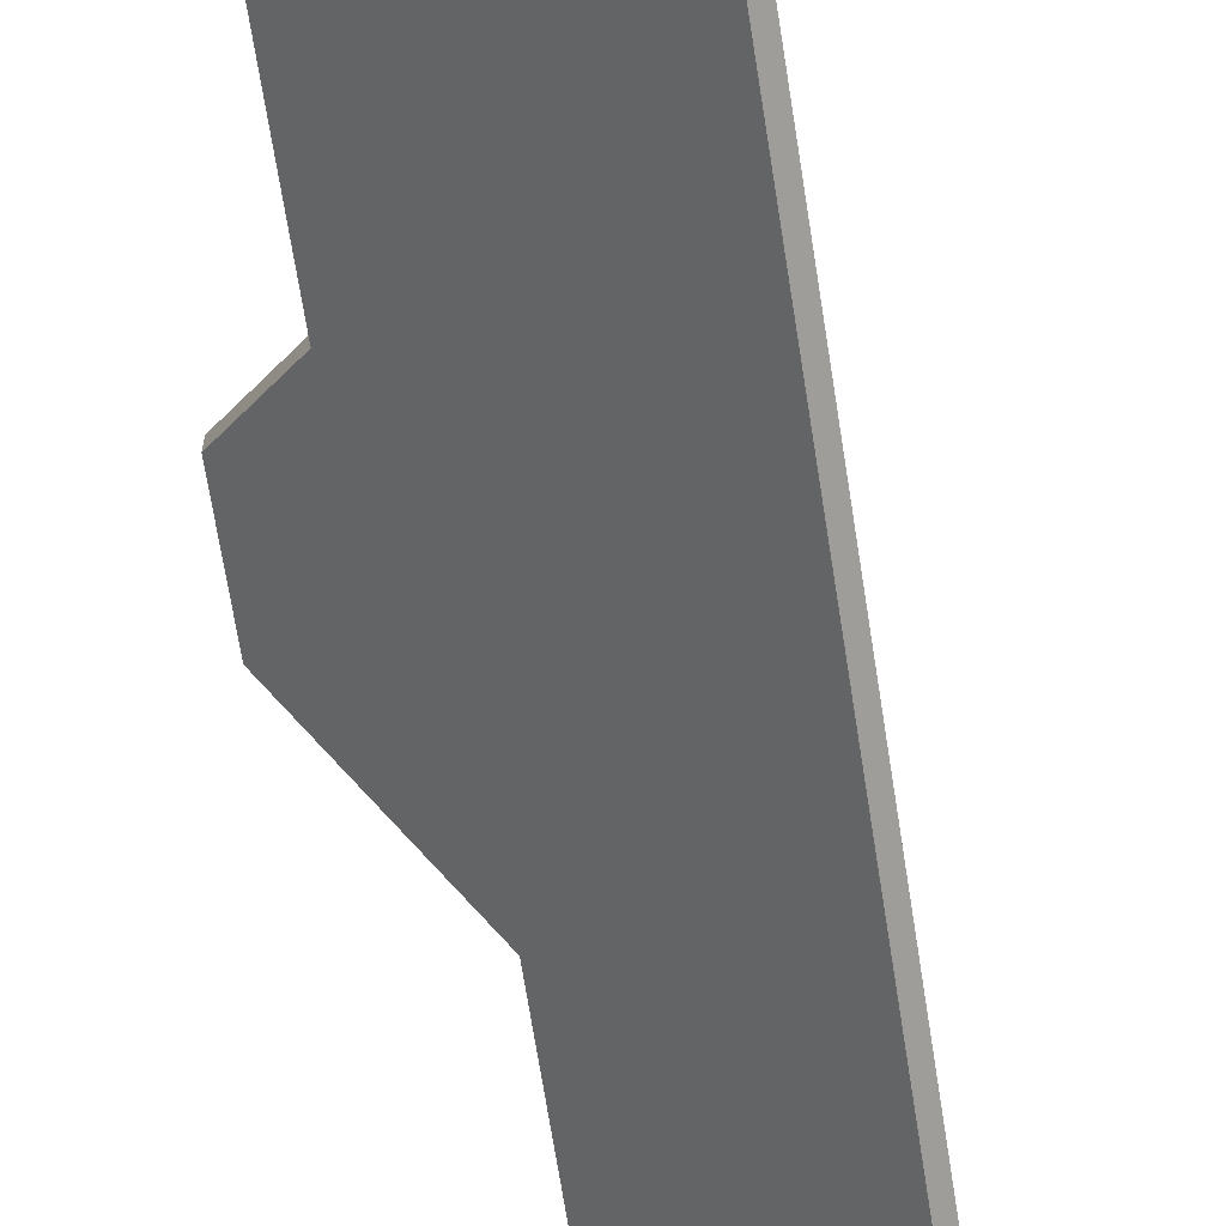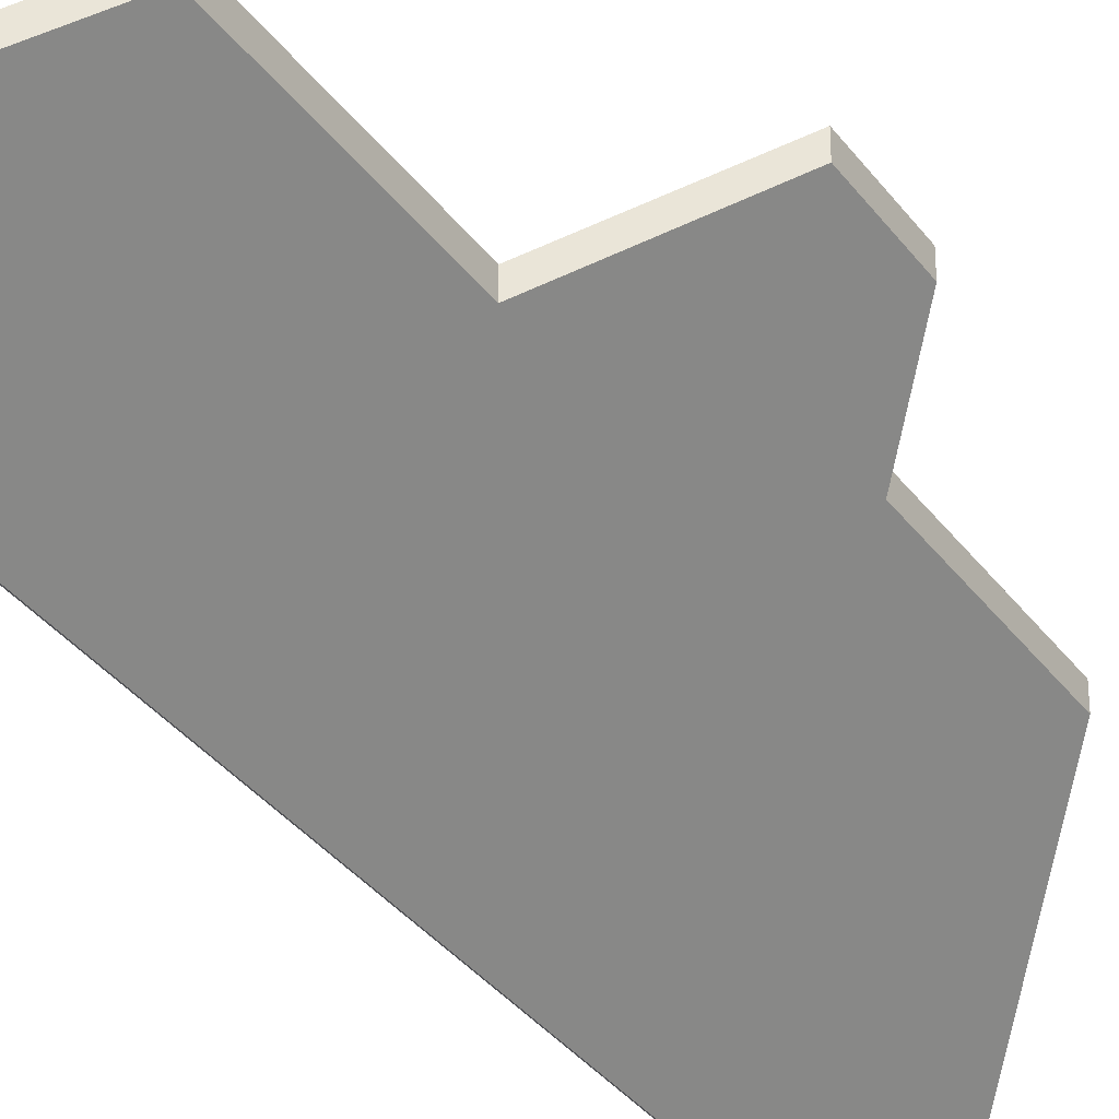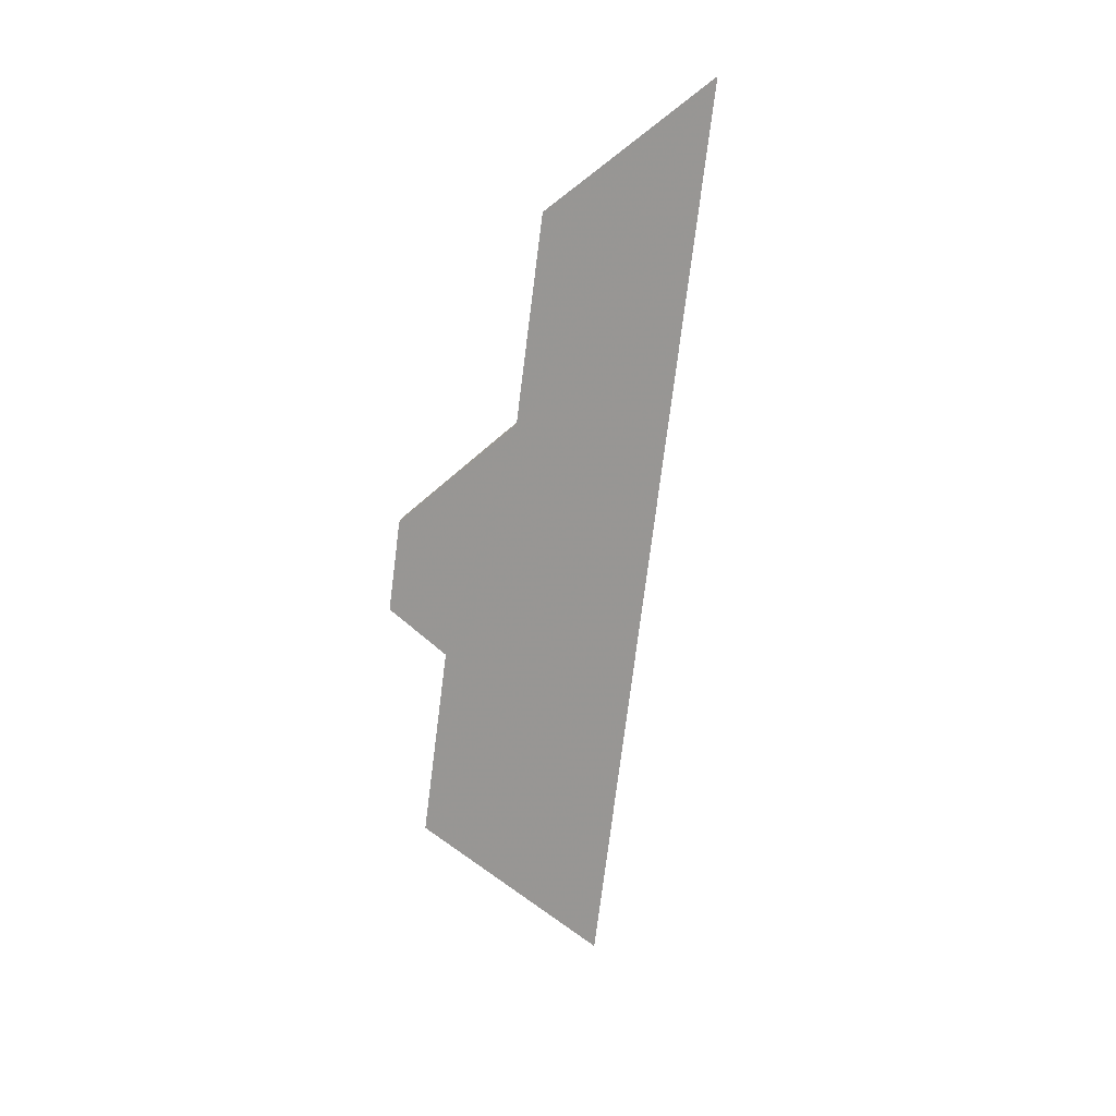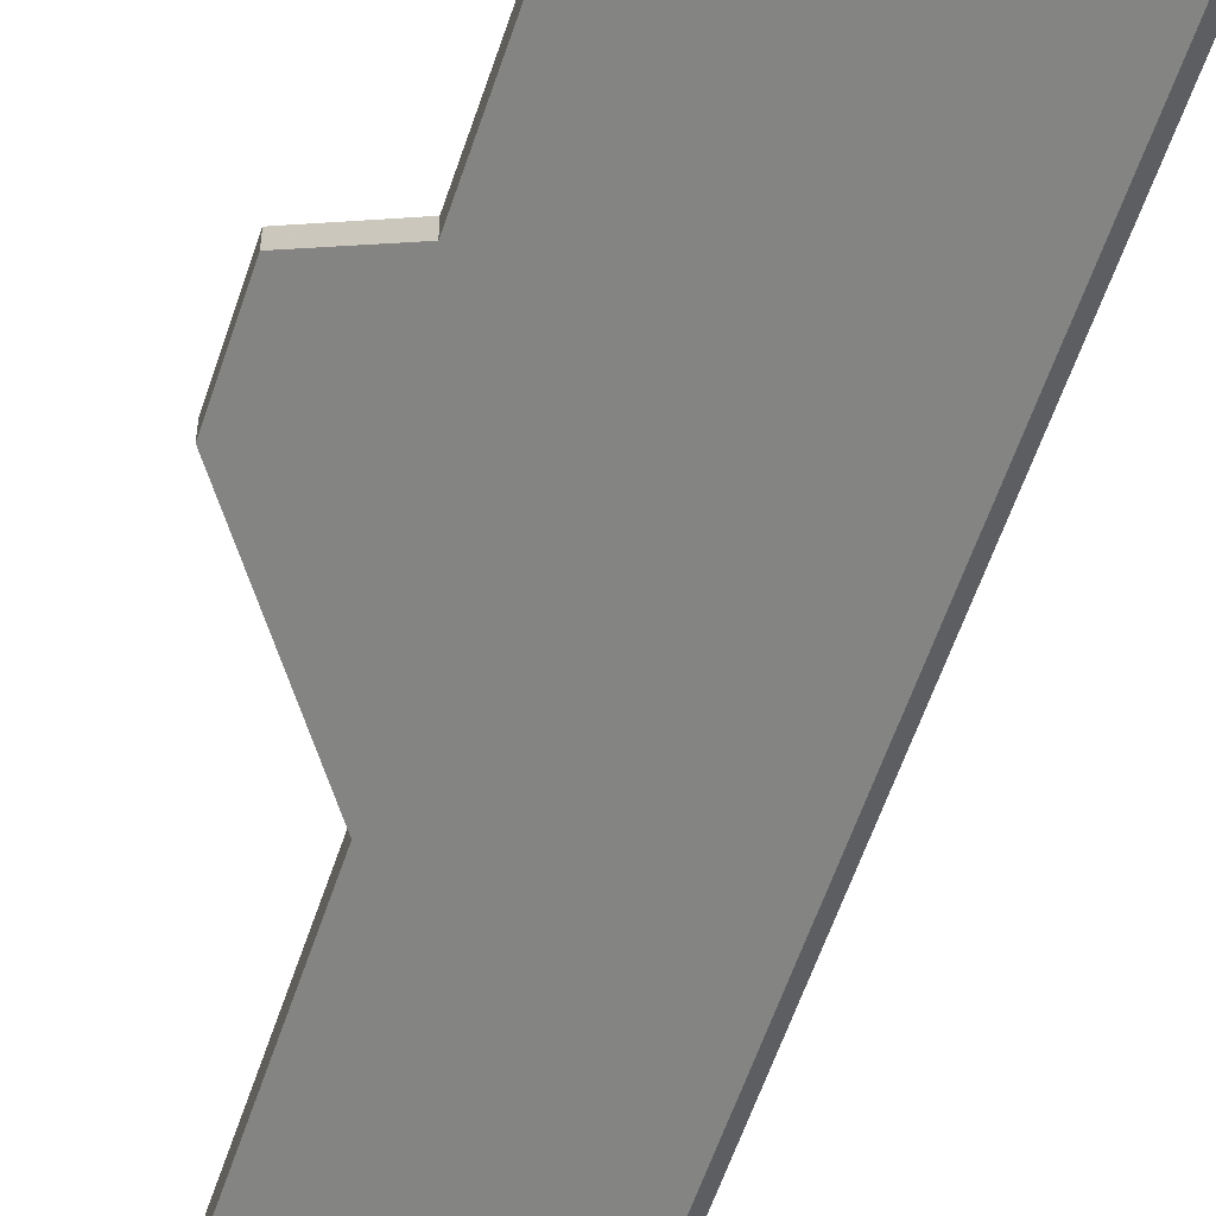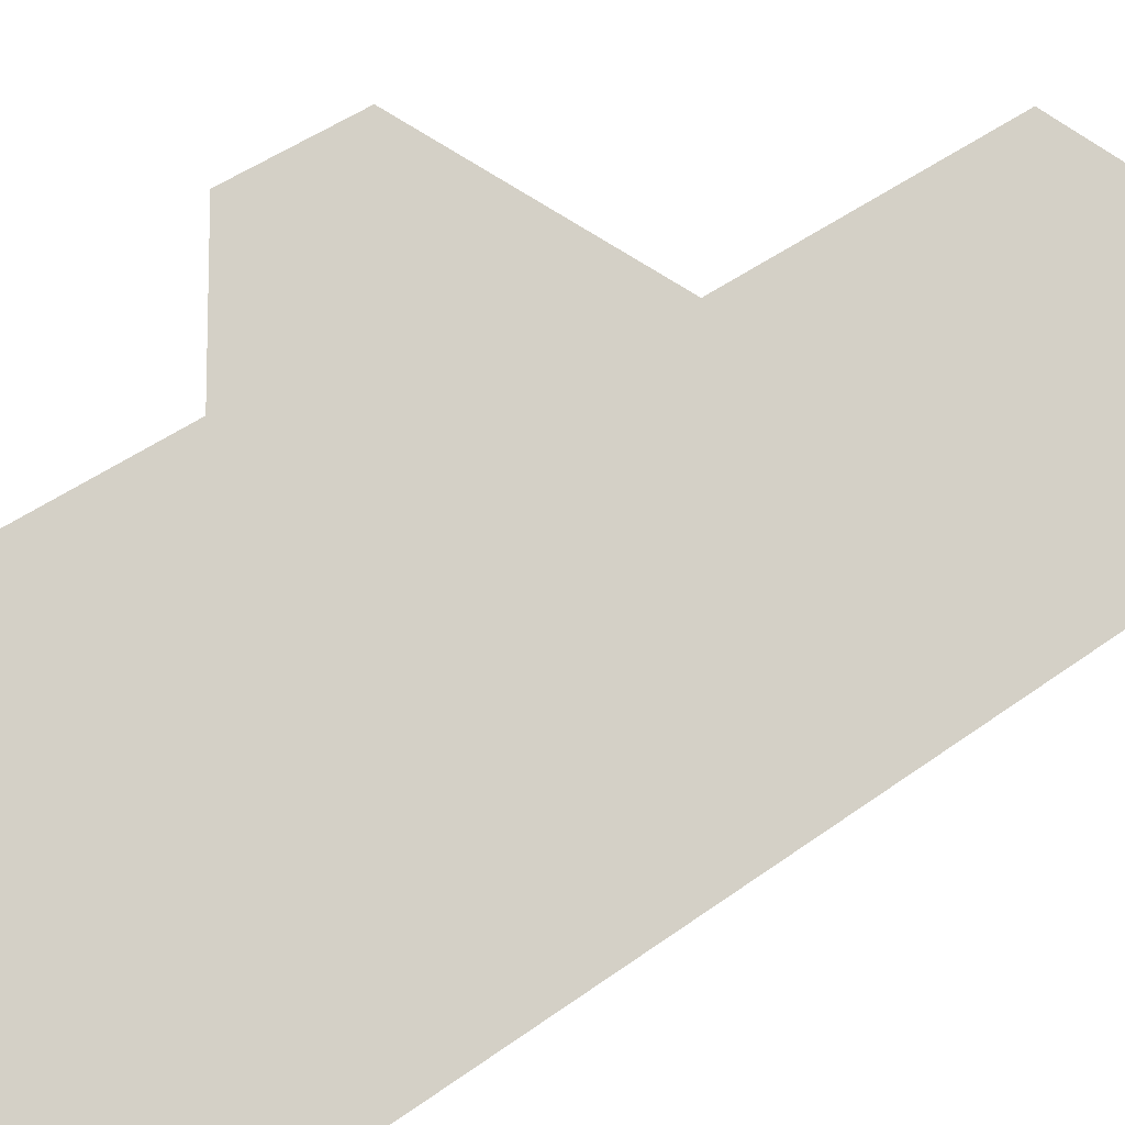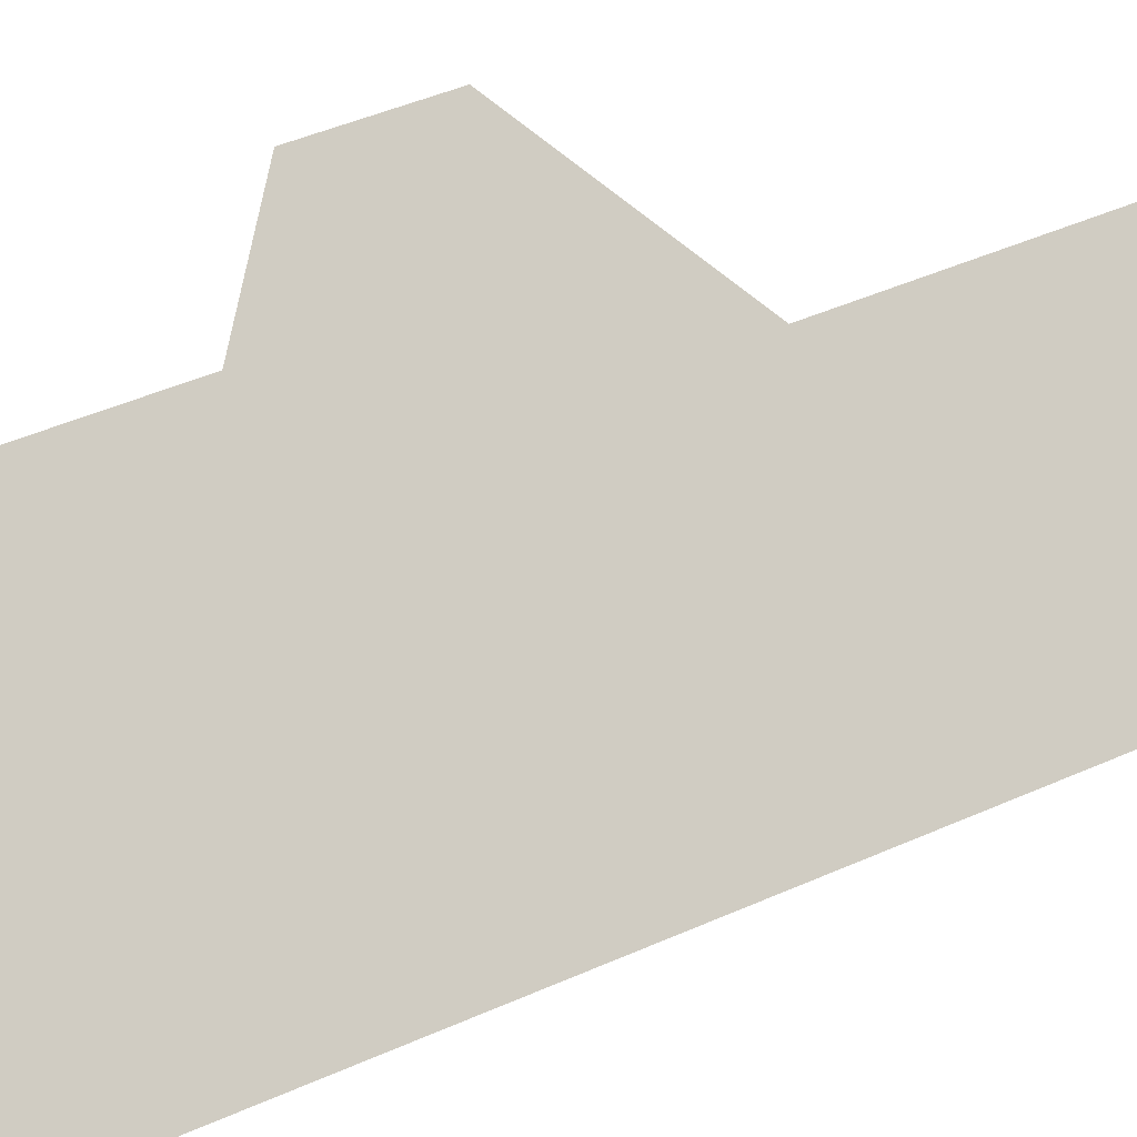
<metadata>
{"format":"obj","ext":"obj","renderer":"f3d","projection":"perspective","resolution":1024,"background":"white","views":[{"elev":-67.1,"azim":-178.4,"up":"+Y"},{"elev":-34.8,"azim":23.9,"up":"+Y"},{"elev":13.3,"azim":-175.5,"up":"+Z"},{"elev":-56.9,"azim":154.7,"up":"+Y"},{"elev":36.9,"azim":-142.4,"up":"+Y"},{"elev":37.6,"azim":-128.2,"up":"+Y"}]}
</metadata>
<code>
v -6.041 0.2264 -4.12
v -6.035 0.2341 -4.111
v -6.036 0.2341 -4.099
v -6.051 0.2207 -4.087
v -6.038 0.2264 -4.146
v -6.06 0.2007 -4.175
v -6.077 0.2007 -4.04
v -6.055 0.2207 -4.057
v -6.038 0.229 -4.146
v -6.038 0.2264 -4.146
v -6.06 0.2007 -4.175
v -6.061 0.202 -4.177
v -6.041 0.229 -4.12
v -6.041 0.2264 -4.12
v -6.038 0.2264 -4.146
v -6.038 0.229 -4.146
v -6.035 0.2367 -4.111
v -6.035 0.2341 -4.111
v -6.041 0.2264 -4.12
v -6.041 0.229 -4.12
v -6.036 0.2367 -4.099
v -6.036 0.2341 -4.099
v -6.035 0.2341 -4.111
v -6.035 0.2367 -4.111
v -6.051 0.2234 -4.087
v -6.051 0.2207 -4.087
v -6.036 0.2341 -4.099
v -6.036 0.2367 -4.099
v -6.055 0.2234 -4.057
v -6.055 0.2207 -4.057
v -6.051 0.2207 -4.087
v -6.051 0.2234 -4.087
v -6.061 0.202 -4.177
v -6.06 0.2007 -4.175
v -6.077 0.2007 -4.04
v -6.079 0.202 -4.039
v -6.079 0.202 -4.039
v -6.077 0.2007 -4.04
v -6.055 0.2207 -4.057
v -6.055 0.2234 -4.057
v -6.036 0.2367 -4.099
v -6.035 0.2367 -4.111
v -6.041 0.229 -4.12
v -6.051 0.2234 -4.087
v -6.038 0.229 -4.146
v -6.079 0.202 -4.039
v -6.055 0.2234 -4.057
v -6.061 0.202 -4.177
f 1 2 3
f 1 3 4
f 5 1 4
f 6 5 4
f 6 4 7
f 7 4 8
f 9 10 11
f 9 11 12
f 13 14 15
f 13 15 16
f 17 18 19
f 17 19 20
f 21 22 23
f 21 23 24
f 25 26 27
f 25 27 28
f 29 30 31
f 29 31 32
f 33 34 35
f 33 35 36
f 37 38 39
f 37 39 40
f 41 42 43
f 44 41 43
f 44 43 45
f 46 47 44
f 46 44 48
f 48 44 45

</code>
